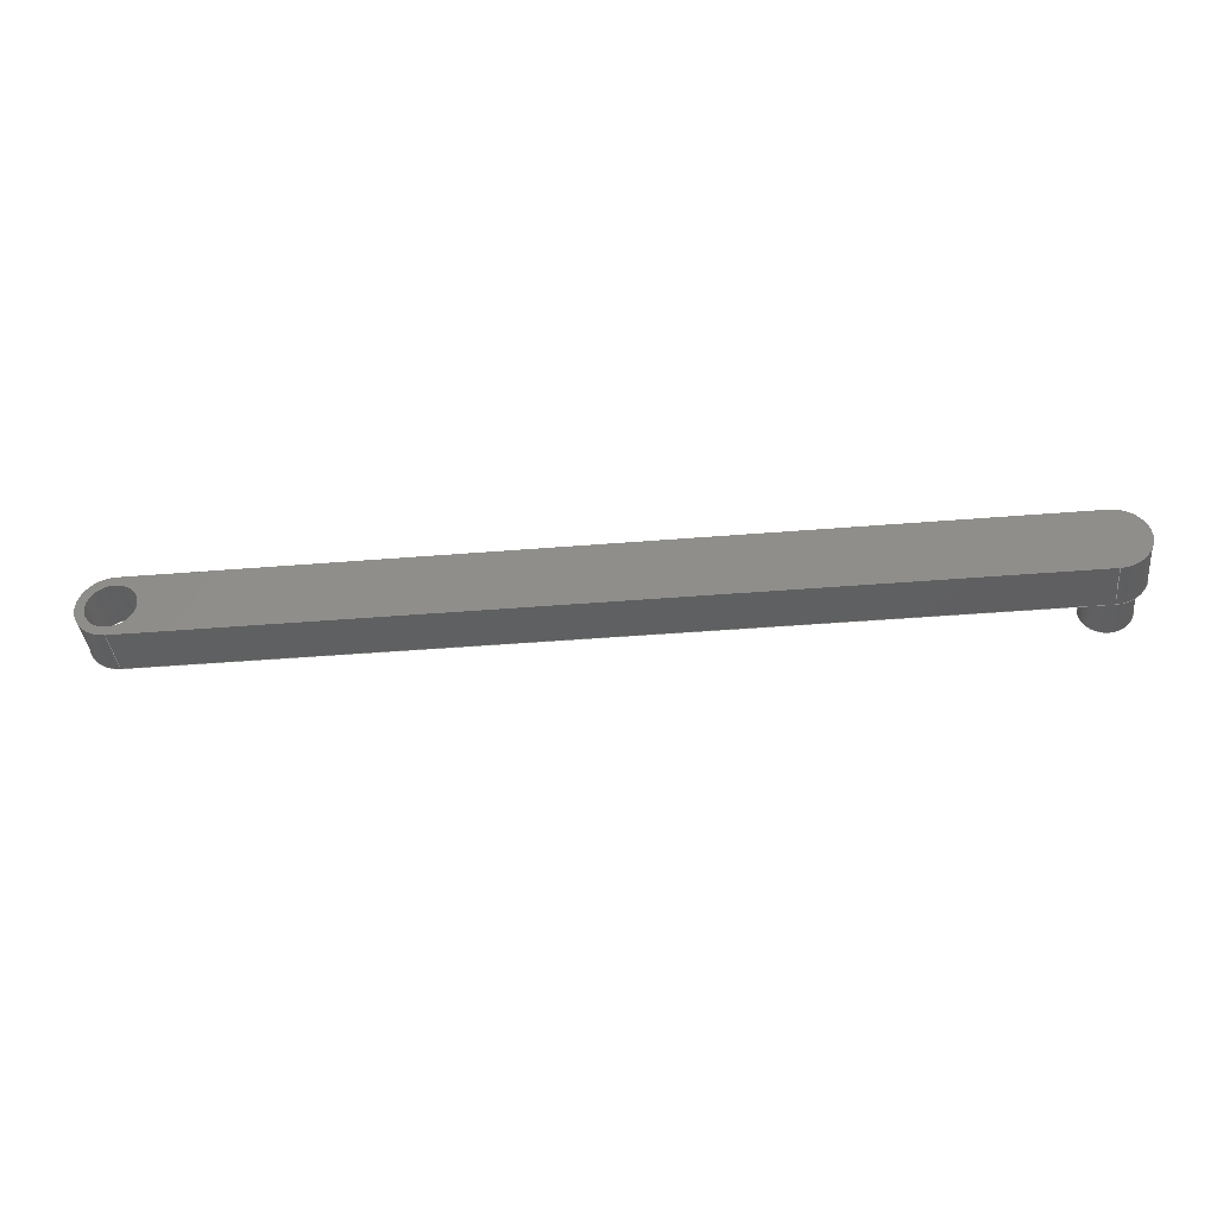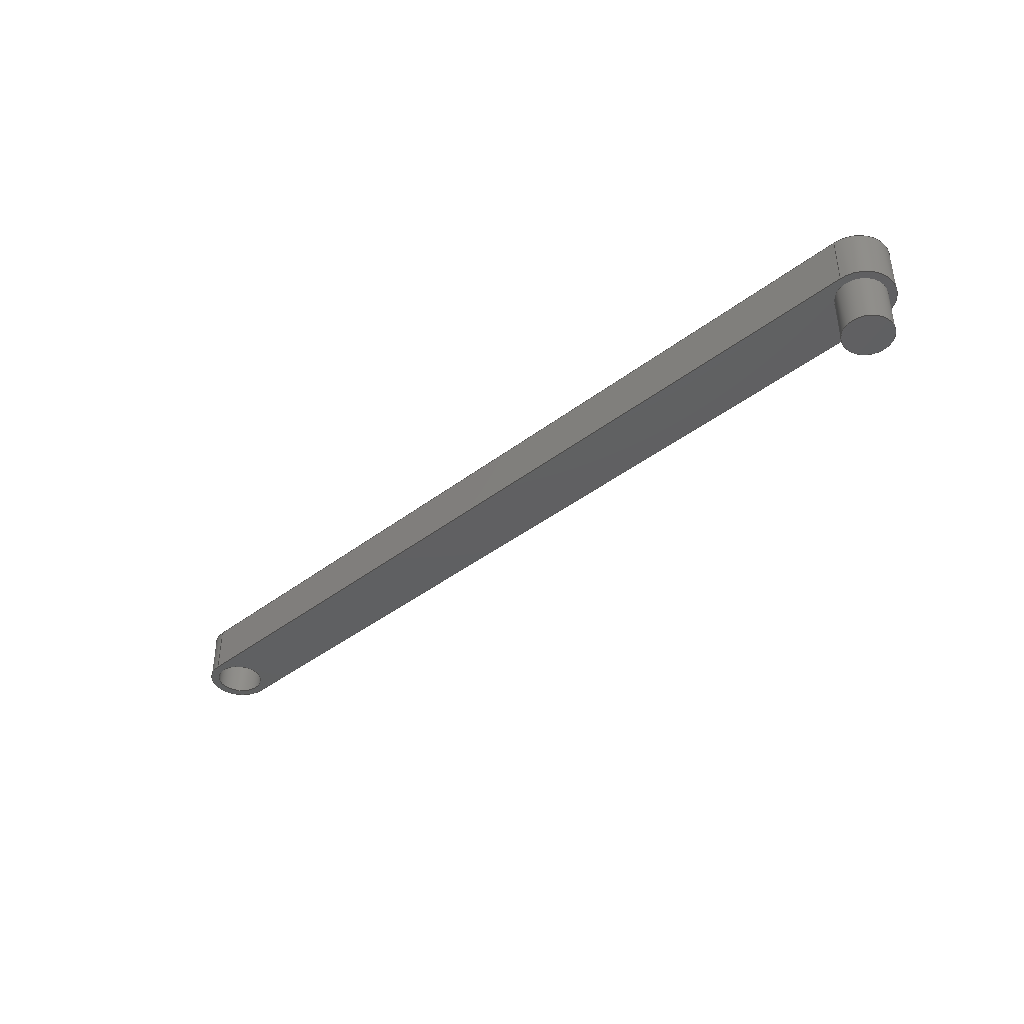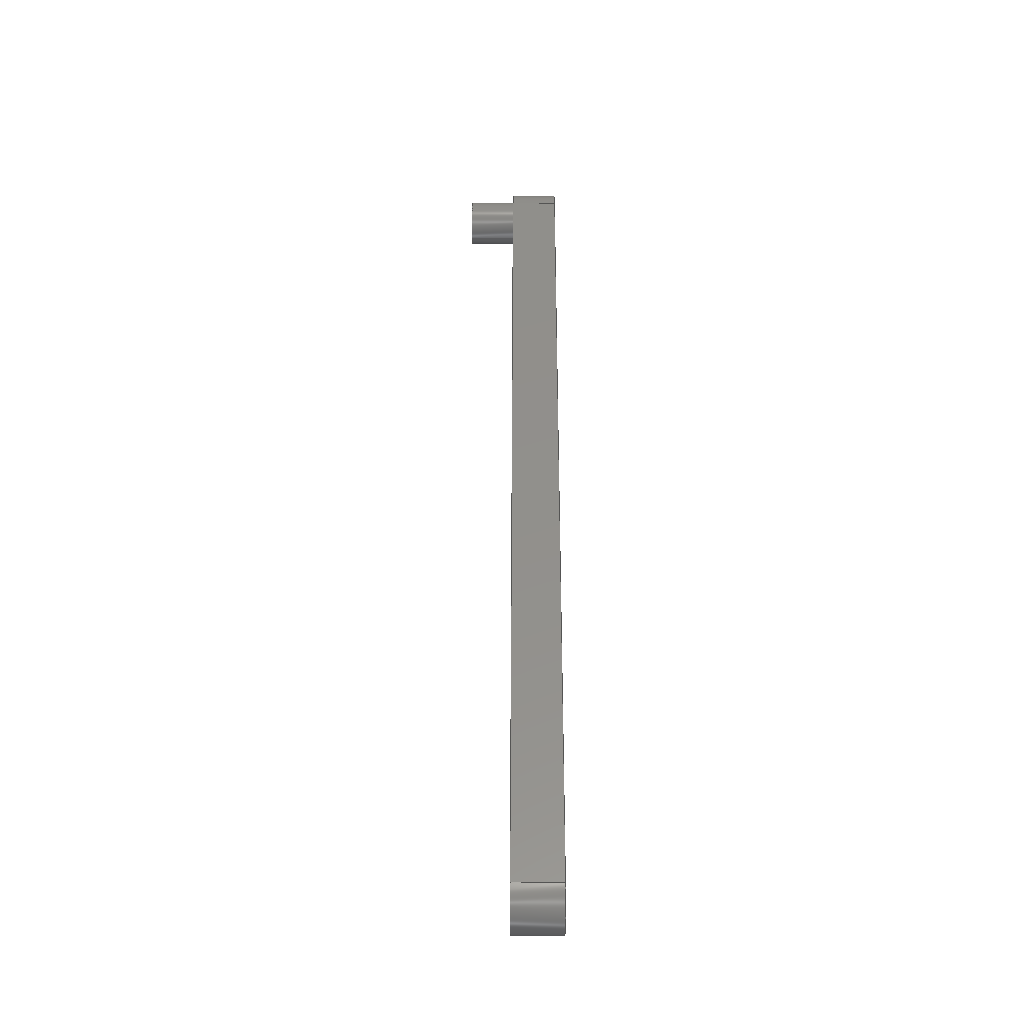
<metadata>
{"format":"step","ext":"step","renderer":"f3d","projection":"perspective","resolution":1024,"background":"white","views":[{"elev":-39.6,"azim":5.9,"up":"+Y"},{"elev":-40.7,"azim":43.2,"up":"+Z"},{"elev":52.6,"azim":-89.8,"up":"+Y"}]}
</metadata>
<code>
ISO-10303-21;
DATA;
#1 = MECHANICAL_DESIGN_GEOMETRIC_PRESENTATION_REPRESENTATION( ' ', ( #7, #8, #9, #10, #11, #12, #13, #14, #15 ), #6 );
#2 = PRODUCT_DEFINITION_CONTEXT( '', #16, 'design' );
#3 = APPLICATION_PROTOCOL_DEFINITION( 'international standard', 'automotive_design', 2001, #16 );
#4 = PRODUCT_CATEGORY_RELATIONSHIP( 'NONE', 'NONE', #17, #18 );
#5 = SHAPE_DEFINITION_REPRESENTATION( #19, #20 );
#6 =  ( GEOMETRIC_REPRESENTATION_CONTEXT( 3 )GLOBAL_UNCERTAINTY_ASSIGNED_CONTEXT( ( #21 ) )GLOBAL_UNIT_ASSIGNED_CONTEXT( ( #22, #23, #24 ) )REPRESENTATION_CONTEXT( 'NONE', 'WORKSPACE' ) );
#7 = STYLED_ITEM( '', ( #25 ), #26 );
#8 = STYLED_ITEM( '', ( #27 ), #28 );
#9 = STYLED_ITEM( '', ( #29 ), #30 );
#10 = STYLED_ITEM( '', ( #31 ), #32 );
#11 = STYLED_ITEM( '', ( #33 ), #34 );
#12 = STYLED_ITEM( '', ( #35 ), #36 );
#13 = STYLED_ITEM( '', ( #37 ), #38 );
#14 = STYLED_ITEM( '', ( #39 ), #40 );
#15 = STYLED_ITEM( '', ( #41 ), #42 );
#16 = APPLICATION_CONTEXT( 'core data for automotive mechanical design processes' );
#17 = PRODUCT_CATEGORY( 'part', 'NONE' );
#18 = PRODUCT_RELATED_PRODUCT_CATEGORY( 'detail', ' ', ( #43 ) );
#19 = PRODUCT_DEFINITION_SHAPE( 'NONE', 'NONE', #44 );
#20 = ADVANCED_BREP_SHAPE_REPRESENTATION( 'Part 1', ( #45, #46 ), #6 );
#21 = UNCERTAINTY_MEASURE_WITH_UNIT( LENGTH_MEASURE( 1e-06 ), #22, '', '' );
#22 =  ( CONVERSION_BASED_UNIT( 'METRE', #47 )LENGTH_UNIT(  )NAMED_UNIT( #48 ) );
#23 =  ( NAMED_UNIT( #49 )PLANE_ANGLE_UNIT(  )SI_UNIT( $, .RADIAN. ) );
#24 =  ( NAMED_UNIT( #49 )SI_UNIT( $, .STERADIAN. )SOLID_ANGLE_UNIT(  ) );
#25 = PRESENTATION_STYLE_ASSIGNMENT( ( #50 ) );
#26 = ADVANCED_FACE( '', ( #51, #52 ), #53, .T. );
#27 = PRESENTATION_STYLE_ASSIGNMENT( ( #54 ) );
#28 = ADVANCED_FACE( '', ( #55 ), #56, .F. );
#29 = PRESENTATION_STYLE_ASSIGNMENT( ( #57 ) );
#30 = ADVANCED_FACE( '', ( #58 ), #59, .T. );
#31 = PRESENTATION_STYLE_ASSIGNMENT( ( #60 ) );
#32 = ADVANCED_FACE( '', ( #61, #62, #63 ), #64, .F. );
#33 = PRESENTATION_STYLE_ASSIGNMENT( ( #65 ) );
#34 = ADVANCED_FACE( '', ( #66 ), #67, .T. );
#35 = PRESENTATION_STYLE_ASSIGNMENT( ( #68 ) );
#36 = ADVANCED_FACE( '', ( #69 ), #70, .T. );
#37 = PRESENTATION_STYLE_ASSIGNMENT( ( #71 ) );
#38 = ADVANCED_FACE( '', ( #72, #73 ), #74, .T. );
#39 = PRESENTATION_STYLE_ASSIGNMENT( ( #75 ) );
#40 = ADVANCED_FACE( '', ( #76, #77 ), #78, .F. );
#41 = PRESENTATION_STYLE_ASSIGNMENT( ( #79 ) );
#42 = ADVANCED_FACE( '', ( #80 ), #81, .T. );
#43 = PRODUCT( 'Part 1', 'Part 1', 'PART-Part 1-DESC', ( #82 ) );
#44 = PRODUCT_DEFINITION( 'NONE', 'NONE', #83, #2 );
#45 = MANIFOLD_SOLID_BREP( 'Part 1', #84 );
#46 = AXIS2_PLACEMENT_3D( '', #85, #86, #87 );
#47 = LENGTH_MEASURE_WITH_UNIT( LENGTH_MEASURE( 1 ), #88 );
#48 = DIMENSIONAL_EXPONENTS( 1, 0, 0, 0, 0, 0, 0 );
#49 = DIMENSIONAL_EXPONENTS( 0, 0, 0, 0, 0, 0, 0 );
#50 = SURFACE_STYLE_USAGE( .BOTH., #89 );
#51 = FACE_OUTER_BOUND( '', #90, .T. );
#52 = FACE_OUTER_BOUND( '', #91, .T. );
#53 = CYLINDRICAL_SURFACE( '', #92, 0.0075 );
#54 = SURFACE_STYLE_USAGE( .BOTH., #93 );
#55 = FACE_OUTER_BOUND( '', #94, .T. );
#56 = PLANE( '', #95 );
#57 = SURFACE_STYLE_USAGE( .BOTH., #96 );
#58 = FACE_OUTER_BOUND( '', #97, .T. );
#59 = CYLINDRICAL_SURFACE( '', #98, 0.01 );
#60 = SURFACE_STYLE_USAGE( .BOTH., #99 );
#61 = FACE_BOUND( '', #100, .T. );
#62 = FACE_BOUND( '', #101, .T. );
#63 = FACE_OUTER_BOUND( '', #102, .T. );
#64 = PLANE( '', #103 );
#65 = SURFACE_STYLE_USAGE( .BOTH., #104 );
#66 = FACE_OUTER_BOUND( '', #105, .T. );
#67 = PLANE( '', #106 );
#68 = SURFACE_STYLE_USAGE( .BOTH., #107 );
#69 = FACE_OUTER_BOUND( '', #108, .T. );
#70 = CYLINDRICAL_SURFACE( '', #109, 0.01 );
#71 = SURFACE_STYLE_USAGE( .BOTH., #110 );
#72 = FACE_BOUND( '', #111, .T. );
#73 = FACE_OUTER_BOUND( '', #112, .T. );
#74 = PLANE( '', #113 );
#75 = SURFACE_STYLE_USAGE( .BOTH., #114 );
#76 = FACE_OUTER_BOUND( '', #115, .T. );
#77 = FACE_OUTER_BOUND( '', #116, .T. );
#78 = CYLINDRICAL_SURFACE( '', #117, 0.0075 );
#79 = SURFACE_STYLE_USAGE( .BOTH., #118 );
#80 = FACE_OUTER_BOUND( '', #119, .T. );
#81 = PLANE( '', #120 );
#82 = PRODUCT_CONTEXT( '', #16, 'mechanical' );
#83 = PRODUCT_DEFINITION_FORMATION_WITH_SPECIFIED_SOURCE( ' ', 'NONE', #43, .NOT_KNOWN. );
#84 = CLOSED_SHELL( '', ( #26, #32, #34, #30, #28, #36, #38, #42, #40 ) );
#85 = CARTESIAN_POINT( '', ( 0, 0, 0 ) );
#86 = DIRECTION( '', ( 0, 0, 1 ) );
#87 = DIRECTION( '', ( 1, 0, 0 ) );
#88 =  ( LENGTH_UNIT(  )NAMED_UNIT( #48 )SI_UNIT( $, .METRE. ) );
#89 = SURFACE_SIDE_STYLE( '', ( #121 ) );
#90 = EDGE_LOOP( '', ( #122 ) );
#91 = EDGE_LOOP( '', ( #123 ) );
#92 = AXIS2_PLACEMENT_3D( '', #124, #125, #126 );
#93 = SURFACE_SIDE_STYLE( '', ( #127 ) );
#94 = EDGE_LOOP( '', ( #128, #129, #130, #131 ) );
#95 = AXIS2_PLACEMENT_3D( '', #132, #133, #134 );
#96 = SURFACE_SIDE_STYLE( '', ( #135 ) );
#97 = EDGE_LOOP( '', ( #136, #137, #138, #139 ) );
#98 = AXIS2_PLACEMENT_3D( '', #140, #141, #142 );
#99 = SURFACE_SIDE_STYLE( '', ( #143 ) );
#100 = EDGE_LOOP( '', ( #144 ) );
#101 = EDGE_LOOP( '', ( #145 ) );
#102 = EDGE_LOOP( '', ( #146, #147, #148, #149 ) );
#103 = AXIS2_PLACEMENT_3D( '', #150, #151, #152 );
#104 = SURFACE_SIDE_STYLE( '', ( #153 ) );
#105 = EDGE_LOOP( '', ( #154, #155, #156, #157 ) );
#106 = AXIS2_PLACEMENT_3D( '', #158, #159, #160 );
#107 = SURFACE_SIDE_STYLE( '', ( #161 ) );
#108 = EDGE_LOOP( '', ( #162, #163, #164, #165 ) );
#109 = AXIS2_PLACEMENT_3D( '', #166, #167, #168 );
#110 = SURFACE_SIDE_STYLE( '', ( #169 ) );
#111 = EDGE_LOOP( '', ( #170 ) );
#112 = EDGE_LOOP( '', ( #171, #172, #173, #174 ) );
#113 = AXIS2_PLACEMENT_3D( '', #175, #176, #177 );
#114 = SURFACE_SIDE_STYLE( '', ( #178 ) );
#115 = EDGE_LOOP( '', ( #179 ) );
#116 = EDGE_LOOP( '', ( #180 ) );
#117 = AXIS2_PLACEMENT_3D( '', #181, #182, #183 );
#118 = SURFACE_SIDE_STYLE( '', ( #184 ) );
#119 = EDGE_LOOP( '', ( #185 ) );
#120 = AXIS2_PLACEMENT_3D( '', #186, #187, #188 );
#121 = SURFACE_STYLE_FILL_AREA( #189 );
#122 = ORIENTED_EDGE( '', *, *, #190, .F. );
#123 = ORIENTED_EDGE( '', *, *, #191, .T. );
#124 = CARTESIAN_POINT( '', ( 0.1344, -1.954e-17, -0.015 ) );
#125 = DIRECTION( '', ( -0, -0, -1 ) );
#126 = DIRECTION( '', ( 1, 0, 0 ) );
#127 = SURFACE_STYLE_FILL_AREA( #192 );
#128 = ORIENTED_EDGE( '', *, *, #193, .T. );
#129 = ORIENTED_EDGE( '', *, *, #194, .F. );
#130 = ORIENTED_EDGE( '', *, *, #195, .F. );
#131 = ORIENTED_EDGE( '', *, *, #196, .T. );
#132 = CARTESIAN_POINT( '', ( -2.776e-17, -0.01, 0.015 ) );
#133 = DIRECTION( '', ( 0, 1, 0 ) );
#134 = DIRECTION( '', ( 0, 0, 1 ) );
#135 = SURFACE_STYLE_FILL_AREA( #197 );
#136 = ORIENTED_EDGE( '', *, *, #198, .T. );
#137 = ORIENTED_EDGE( '', *, *, #196, .F. );
#138 = ORIENTED_EDGE( '', *, *, #199, .F. );
#139 = ORIENTED_EDGE( '', *, *, #200, .T. );
#140 = CARTESIAN_POINT( '', ( -0.1344, -1.908e-17, 0.015 ) );
#141 = DIRECTION( '', ( -0, -0, 1 ) );
#142 = DIRECTION( '', ( -1, 0, 0 ) );
#143 = SURFACE_STYLE_FILL_AREA( #201 );
#144 = ORIENTED_EDGE( '', *, *, #191, .F. );
#145 = ORIENTED_EDGE( '', *, *, #202, .T. );
#146 = ORIENTED_EDGE( '', *, *, #203, .T. );
#147 = ORIENTED_EDGE( '', *, *, #204, .F. );
#148 = ORIENTED_EDGE( '', *, *, #193, .F. );
#149 = ORIENTED_EDGE( '', *, *, #198, .F. );
#150 = CARTESIAN_POINT( '', ( -5.551e-17, -1.735e-18, 0 ) );
#151 = DIRECTION( '', ( 0, 0, 1 ) );
#152 = DIRECTION( '', ( 1, 0, 0 ) );
#153 = SURFACE_STYLE_FILL_AREA( #205 );
#154 = ORIENTED_EDGE( '', *, *, #203, .F. );
#155 = ORIENTED_EDGE( '', *, *, #200, .F. );
#156 = ORIENTED_EDGE( '', *, *, #206, .T. );
#157 = ORIENTED_EDGE( '', *, *, #207, .T. );
#158 = CARTESIAN_POINT( '', ( -2.776e-17, 0.01, 0.015 ) );
#159 = DIRECTION( '', ( 0, 1, 0 ) );
#160 = DIRECTION( '', ( 0, 0, 1 ) );
#161 = SURFACE_STYLE_FILL_AREA( #208 );
#162 = ORIENTED_EDGE( '', *, *, #204, .T. );
#163 = ORIENTED_EDGE( '', *, *, #207, .F. );
#164 = ORIENTED_EDGE( '', *, *, #209, .F. );
#165 = ORIENTED_EDGE( '', *, *, #194, .T. );
#166 = CARTESIAN_POINT( '', ( 0.1344, -1.908e-17, 0.015 ) );
#167 = DIRECTION( '', ( -0, -0, 1 ) );
#168 = DIRECTION( '', ( -1, 0, 0 ) );
#169 = SURFACE_STYLE_FILL_AREA( #210 );
#170 = ORIENTED_EDGE( '', *, *, #211, .F. );
#171 = ORIENTED_EDGE( '', *, *, #206, .F. );
#172 = ORIENTED_EDGE( '', *, *, #199, .T. );
#173 = ORIENTED_EDGE( '', *, *, #195, .T. );
#174 = ORIENTED_EDGE( '', *, *, #209, .T. );
#175 = CARTESIAN_POINT( '', ( -5.551e-17, -1.735e-18, 0.015 ) );
#176 = DIRECTION( '', ( 0, 0, 1 ) );
#177 = DIRECTION( '', ( 1, 0, 0 ) );
#178 = SURFACE_STYLE_FILL_AREA( #212 );
#179 = ORIENTED_EDGE( '', *, *, #211, .T. );
#180 = ORIENTED_EDGE( '', *, *, #202, .F. );
#181 = CARTESIAN_POINT( '', ( -0.1344, -1.821e-17, 0.015 ) );
#182 = DIRECTION( '', ( -0, -0, 1 ) );
#183 = DIRECTION( '', ( -1, 0, 0 ) );
#184 = SURFACE_STYLE_FILL_AREA( #213 );
#185 = ORIENTED_EDGE( '', *, *, #190, .T. );
#186 = CARTESIAN_POINT( '', ( -5.551e-17, -1.735e-18, -0.015 ) );
#187 = DIRECTION( '', ( 0, 0, -1 ) );
#188 = DIRECTION( '', ( 1, 0, 0 ) );
#189 = FILL_AREA_STYLE( '', ( #214 ) );
#190 = EDGE_CURVE( '', #215, #215, #216, .T. );
#191 = EDGE_CURVE( '', #217, #217, #218, .T. );
#192 = FILL_AREA_STYLE( '', ( #219 ) );
#193 = EDGE_CURVE( '', #220, #221, #222, .T. );
#194 = EDGE_CURVE( '', #223, #221, #224, .T. );
#195 = EDGE_CURVE( '', #225, #223, #226, .T. );
#196 = EDGE_CURVE( '', #225, #220, #227, .T. );
#197 = FILL_AREA_STYLE( '', ( #228 ) );
#198 = EDGE_CURVE( '', #229, #220, #230, .T. );
#199 = EDGE_CURVE( '', #231, #225, #232, .T. );
#200 = EDGE_CURVE( '', #231, #229, #233, .T. );
#201 = FILL_AREA_STYLE( '', ( #234 ) );
#202 = EDGE_CURVE( '', #235, #235, #236, .T. );
#203 = EDGE_CURVE( '', #229, #237, #238, .T. );
#204 = EDGE_CURVE( '', #221, #237, #239, .T. );
#205 = FILL_AREA_STYLE( '', ( #240 ) );
#206 = EDGE_CURVE( '', #231, #241, #242, .T. );
#207 = EDGE_CURVE( '', #241, #237, #243, .T. );
#208 = FILL_AREA_STYLE( '', ( #244 ) );
#209 = EDGE_CURVE( '', #223, #241, #245, .T. );
#210 = FILL_AREA_STYLE( '', ( #246 ) );
#211 = EDGE_CURVE( '', #247, #247, #248, .T. );
#212 = FILL_AREA_STYLE( '', ( #249 ) );
#213 = FILL_AREA_STYLE( '', ( #250 ) );
#214 = FILL_AREA_STYLE_COLOUR( '', #251 );
#215 = VERTEX_POINT( '', #252 );
#216 = CIRCLE( '', #253, 0.0075 );
#217 = VERTEX_POINT( '', #254 );
#218 = CIRCLE( '', #255, 0.0075 );
#219 = FILL_AREA_STYLE_COLOUR( '', #256 );
#220 = VERTEX_POINT( '', #257 );
#221 = VERTEX_POINT( '', #258 );
#222 = LINE( '', #259, #260 );
#223 = VERTEX_POINT( '', #261 );
#224 = LINE( '', #262, #263 );
#225 = VERTEX_POINT( '', #264 );
#226 = LINE( '', #265, #266 );
#227 = LINE( '', #267, #268 );
#228 = FILL_AREA_STYLE_COLOUR( '', #269 );
#229 = VERTEX_POINT( '', #270 );
#230 = CIRCLE( '', #271, 0.01 );
#231 = VERTEX_POINT( '', #272 );
#232 = CIRCLE( '', #273, 0.01 );
#233 = LINE( '', #274, #275 );
#234 = FILL_AREA_STYLE_COLOUR( '', #276 );
#235 = VERTEX_POINT( '', #277 );
#236 = CIRCLE( '', #278, 0.0075 );
#237 = VERTEX_POINT( '', #279 );
#238 = LINE( '', #280, #281 );
#239 = CIRCLE( '', #282, 0.01 );
#240 = FILL_AREA_STYLE_COLOUR( '', #283 );
#241 = VERTEX_POINT( '', #284 );
#242 = LINE( '', #285, #286 );
#243 = LINE( '', #287, #288 );
#244 = FILL_AREA_STYLE_COLOUR( '', #289 );
#245 = CIRCLE( '', #290, 0.01 );
#246 = FILL_AREA_STYLE_COLOUR( '', #291 );
#247 = VERTEX_POINT( '', #292 );
#248 = CIRCLE( '', #293, 0.0075 );
#249 = FILL_AREA_STYLE_COLOUR( '', #294 );
#250 = FILL_AREA_STYLE_COLOUR( '', #295 );
#251 = COLOUR_RGB( '', 0.6157, 0.8118, 0.9294 );
#252 = CARTESIAN_POINT( '', ( 0.127, -1.954e-17, -0.015 ) );
#253 = AXIS2_PLACEMENT_3D( '', #296, #297, #298 );
#254 = CARTESIAN_POINT( '', ( 0.127, -1.954e-17, 0 ) );
#255 = AXIS2_PLACEMENT_3D( '', #299, #300, #301 );
#256 = COLOUR_RGB( '', 0.6157, 0.8118, 0.9294 );
#257 = CARTESIAN_POINT( '', ( -0.1344, -0.01, 0 ) );
#258 = CARTESIAN_POINT( '', ( 0.1344, -0.01, 0 ) );
#259 = CARTESIAN_POINT( '', ( -2.776e-17, -0.01, 0 ) );
#260 = VECTOR( '', #302, 1 );
#261 = CARTESIAN_POINT( '', ( 0.1344, -0.01, 0.015 ) );
#262 = CARTESIAN_POINT( '', ( 0.1344, -0.01, 0.015 ) );
#263 = VECTOR( '', #303, 1 );
#264 = CARTESIAN_POINT( '', ( -0.1344, -0.01, 0.015 ) );
#265 = CARTESIAN_POINT( '', ( -2.776e-17, -0.01, 0.015 ) );
#266 = VECTOR( '', #304, 1 );
#267 = CARTESIAN_POINT( '', ( -0.1344, -0.01, 0.015 ) );
#268 = VECTOR( '', #305, 1 );
#269 = COLOUR_RGB( '', 0.6157, 0.8118, 0.9294 );
#270 = CARTESIAN_POINT( '', ( -0.1344, 0.01, 0 ) );
#271 = AXIS2_PLACEMENT_3D( '', #306, #307, #308 );
#272 = CARTESIAN_POINT( '', ( -0.1344, 0.01, 0.015 ) );
#273 = AXIS2_PLACEMENT_3D( '', #309, #310, #311 );
#274 = CARTESIAN_POINT( '', ( -0.1344, 0.01, 0.015 ) );
#275 = VECTOR( '', #312, 1 );
#276 = COLOUR_RGB( '', 0.6157, 0.8118, 0.9294 );
#277 = CARTESIAN_POINT( '', ( -0.127, -1.821e-17, 0 ) );
#278 = AXIS2_PLACEMENT_3D( '', #313, #314, #315 );
#279 = CARTESIAN_POINT( '', ( 0.1344, 0.01, 0 ) );
#280 = CARTESIAN_POINT( '', ( -2.776e-17, 0.01, 0 ) );
#281 = VECTOR( '', #316, 1 );
#282 = AXIS2_PLACEMENT_3D( '', #317, #318, #319 );
#283 = COLOUR_RGB( '', 0.6157, 0.8118, 0.9294 );
#284 = CARTESIAN_POINT( '', ( 0.1344, 0.01, 0.015 ) );
#285 = CARTESIAN_POINT( '', ( -2.776e-17, 0.01, 0.015 ) );
#286 = VECTOR( '', #320, 1 );
#287 = CARTESIAN_POINT( '', ( 0.1344, 0.01, 0.015 ) );
#288 = VECTOR( '', #321, 1 );
#289 = COLOUR_RGB( '', 0.6157, 0.8118, 0.9294 );
#290 = AXIS2_PLACEMENT_3D( '', #322, #323, #324 );
#291 = COLOUR_RGB( '', 0.6157, 0.8118, 0.9294 );
#292 = CARTESIAN_POINT( '', ( -0.127, -1.821e-17, 0.015 ) );
#293 = AXIS2_PLACEMENT_3D( '', #325, #326, #327 );
#294 = COLOUR_RGB( '', 0.6157, 0.8118, 0.9294 );
#295 = COLOUR_RGB( '', 0.6157, 0.8118, 0.9294 );
#296 = CARTESIAN_POINT( '', ( 0.1344, -1.954e-17, -0.015 ) );
#297 = DIRECTION( '', ( 0, 0, -1 ) );
#298 = DIRECTION( '', ( -1, 0, 0 ) );
#299 = CARTESIAN_POINT( '', ( 0.1344, -1.954e-17, 0 ) );
#300 = DIRECTION( '', ( 0, 0, -1 ) );
#301 = DIRECTION( '', ( -1, 0, 0 ) );
#302 = DIRECTION( '', ( 1, 0, 0 ) );
#303 = DIRECTION( '', ( 0, 0, -1 ) );
#304 = DIRECTION( '', ( 1, 0, 0 ) );
#305 = DIRECTION( '', ( 0, 0, -1 ) );
#306 = CARTESIAN_POINT( '', ( -0.1344, -1.908e-17, 0 ) );
#307 = DIRECTION( '', ( 0, 0, 1 ) );
#308 = DIRECTION( '', ( 1, 0, 0 ) );
#309 = CARTESIAN_POINT( '', ( -0.1344, -1.908e-17, 0.015 ) );
#310 = DIRECTION( '', ( 0, 0, 1 ) );
#311 = DIRECTION( '', ( 1, 0, 0 ) );
#312 = DIRECTION( '', ( 0, 0, -1 ) );
#313 = CARTESIAN_POINT( '', ( -0.1344, -1.821e-17, 0 ) );
#314 = DIRECTION( '', ( 0, 0, 1 ) );
#315 = DIRECTION( '', ( 1, 0, 0 ) );
#316 = DIRECTION( '', ( 1, 0, 0 ) );
#317 = CARTESIAN_POINT( '', ( 0.1344, -1.908e-17, 0 ) );
#318 = DIRECTION( '', ( 0, 0, 1 ) );
#319 = DIRECTION( '', ( 1, 0, 0 ) );
#320 = DIRECTION( '', ( 1, 0, 0 ) );
#321 = DIRECTION( '', ( 0, 0, -1 ) );
#322 = CARTESIAN_POINT( '', ( 0.1344, -1.908e-17, 0.015 ) );
#323 = DIRECTION( '', ( 0, 0, 1 ) );
#324 = DIRECTION( '', ( 1, 0, 0 ) );
#325 = CARTESIAN_POINT( '', ( -0.1344, -1.821e-17, 0.015 ) );
#326 = DIRECTION( '', ( 0, 0, 1 ) );
#327 = DIRECTION( '', ( 1, 0, 0 ) );
ENDSEC;
END-ISO-10303-21;

</code>
